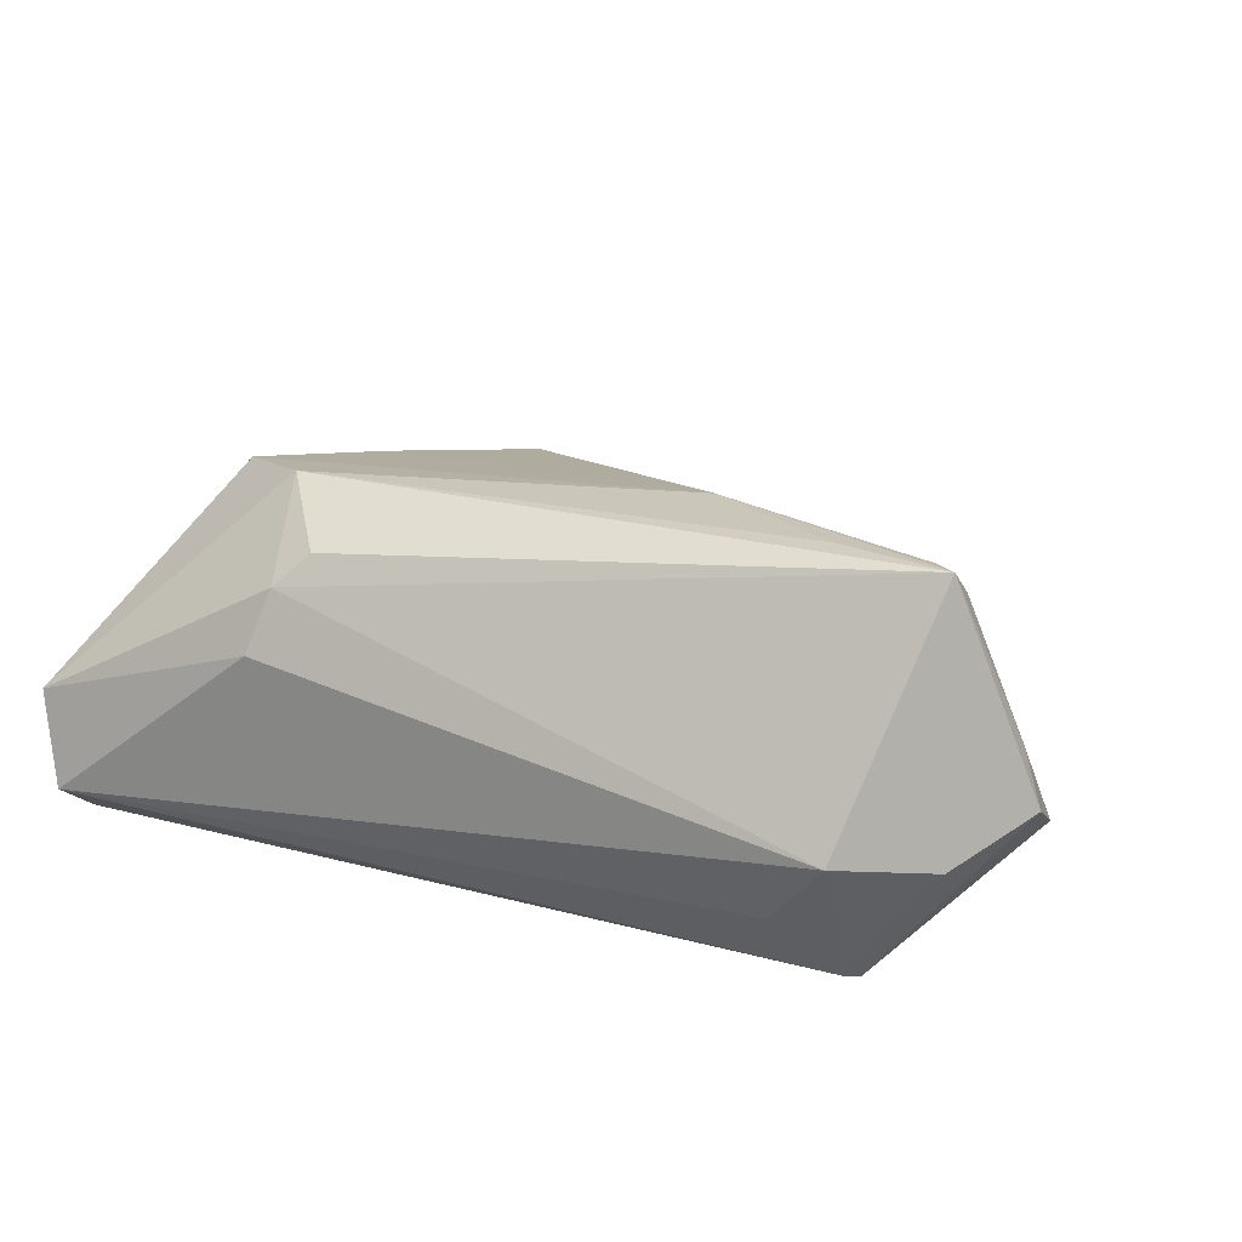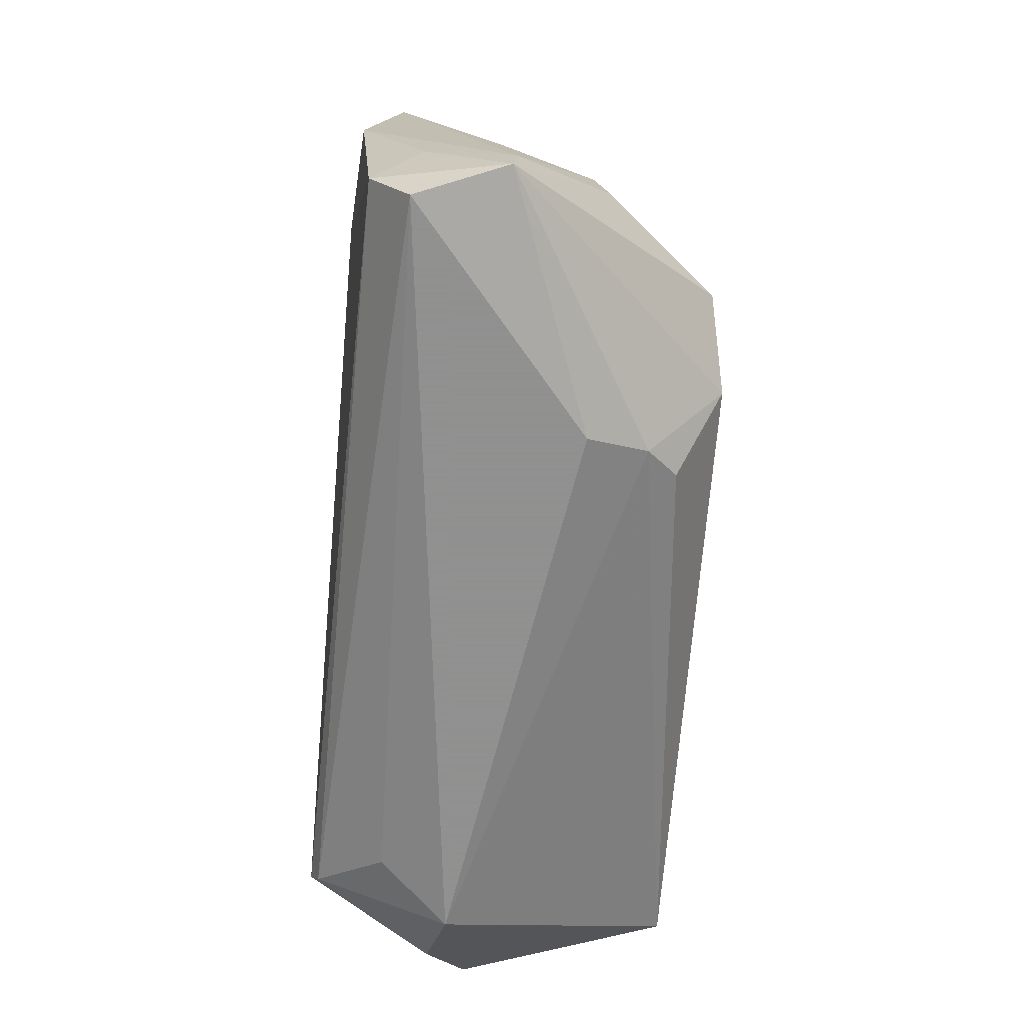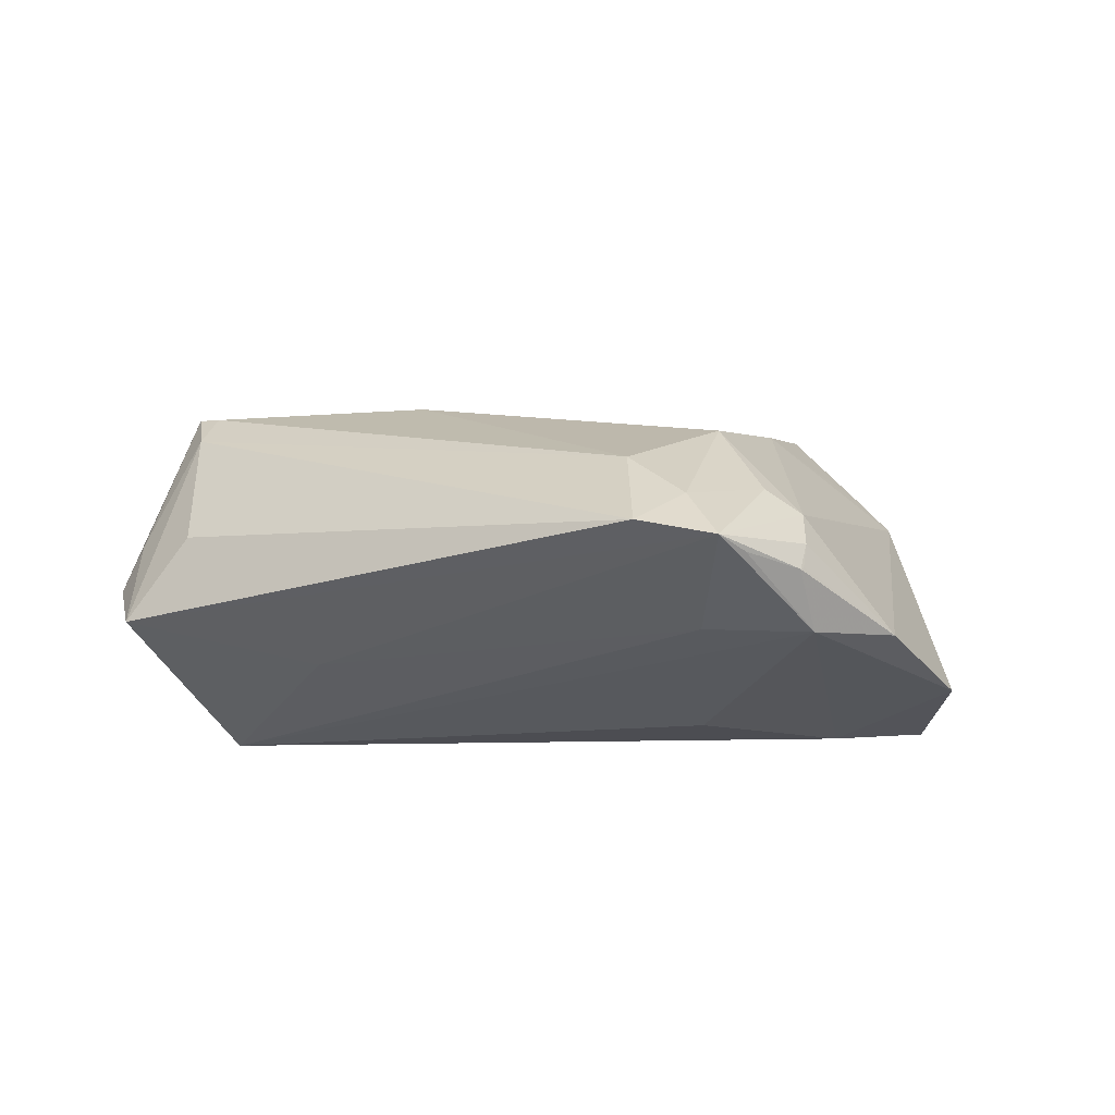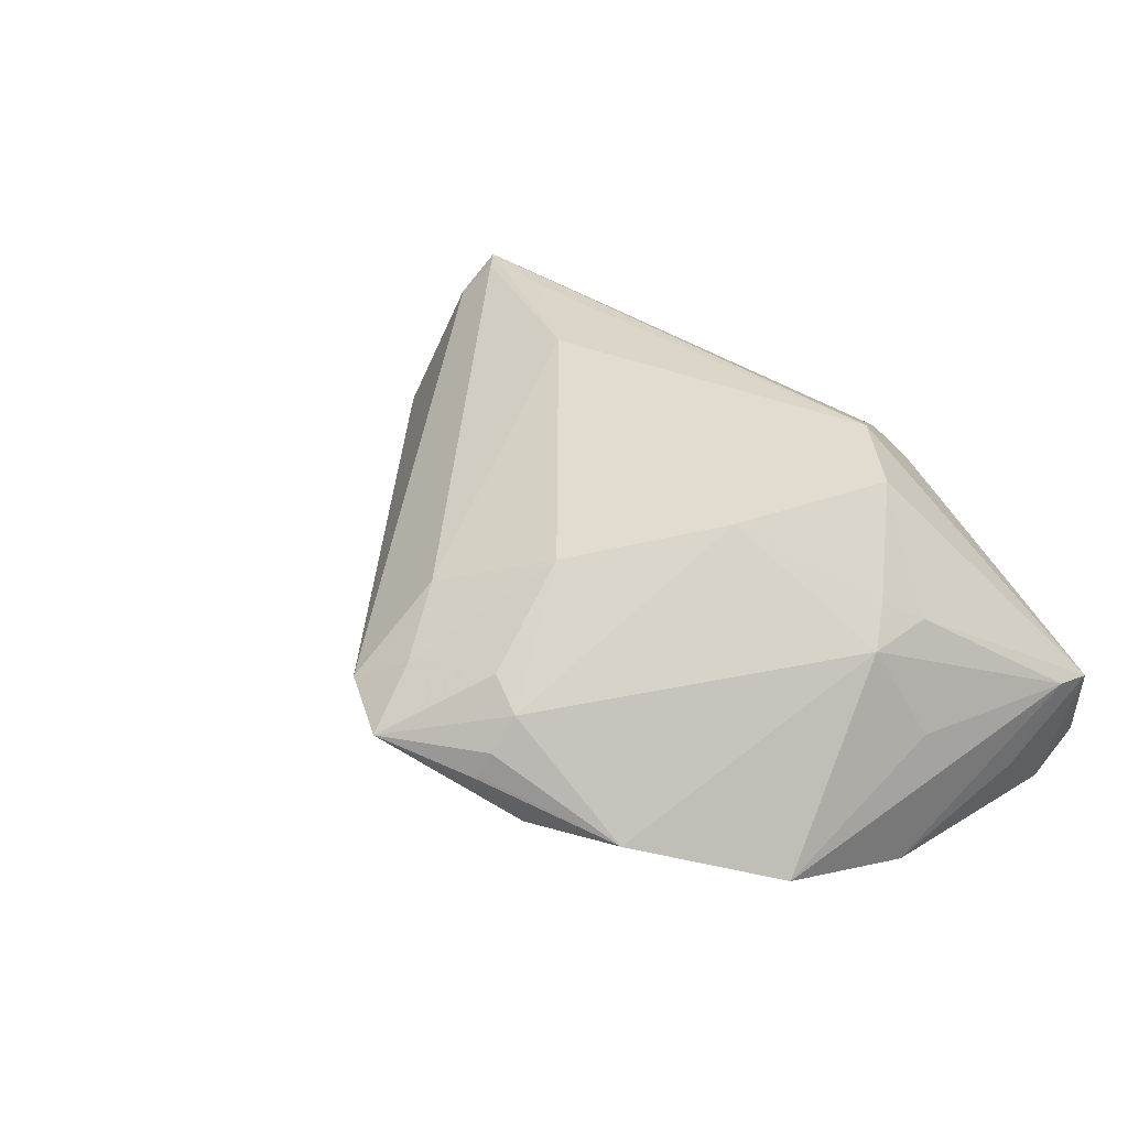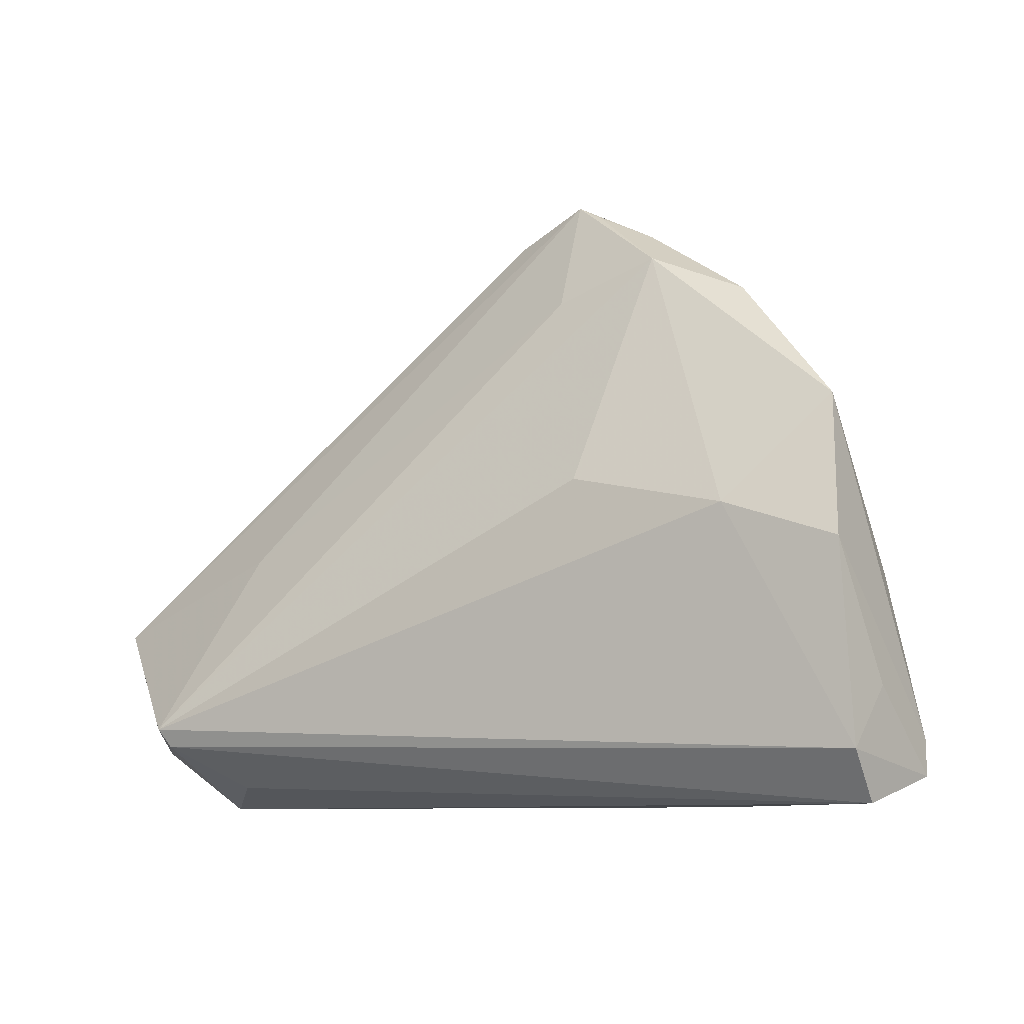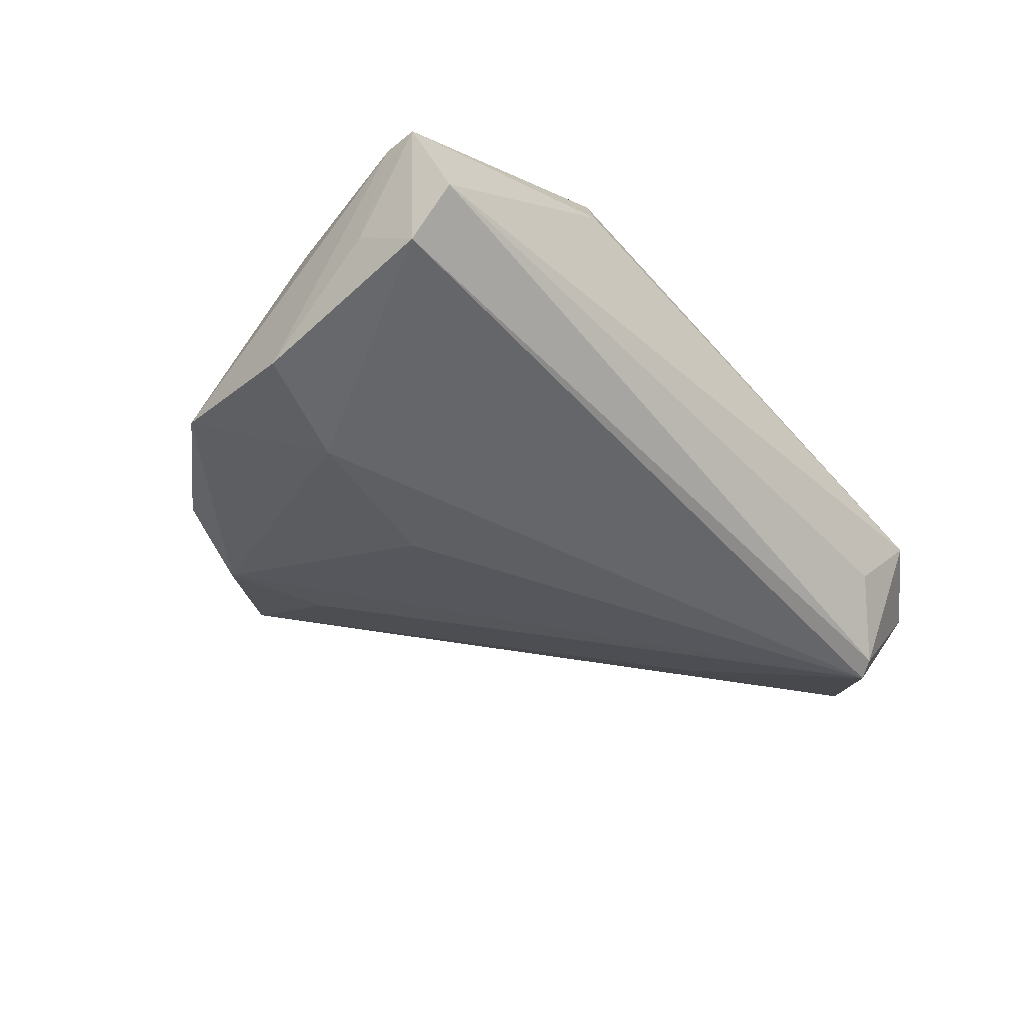
<metadata>
{"format":"obj","ext":"obj","renderer":"f3d","projection":"perspective","resolution":1024,"background":"white","views":[{"elev":22.6,"azim":23.5,"up":"+Z"},{"elev":-65.8,"azim":-94.3,"up":"+Y"},{"elev":-10.1,"azim":170.4,"up":"+Z"},{"elev":29.1,"azim":-129.8,"up":"+Z"},{"elev":-8.8,"azim":-152.7,"up":"+Y"},{"elev":-46.5,"azim":-47.6,"up":"+Z"}]}
</metadata>
<code>
v -0.007634 0.05447 -0.002353
v -0.01691 0.04206 0.006172
v -0.02032 0.04756 -0.004968
v -0.01161 0.05208 -0.003975
v -0.03626 0.007574 -0.02276
v -0.05088 0.002611 -0.02146
v -0.0355 0.03741 -0.01188
v 0.04714 -0.02938 -0.004046
v 0.03986 -0.02654 -0.01306
v 0.06617 -0.01322 -0.0007604
v -0.05089 -8.314e-05 -0.003429
v 0.02313 -0.001253 0.02582
v -0.005275 0.0471 0.004258
v 0.05687 0.0005496 0.005168
v 0.05541 -0.008677 0.02141
v -0.04323 0.001372 0.01293
v -0.02109 0.04627 -0.001694
v -0.04599 0.004916 0.008516
v -0.02008 -0.01853 0.02337
v 0.0005952 0.03867 0.01059
v -0.05169 -0.02295 -0.01928
v -0.02645 0.01111 0.02056
v 0.06326 -0.01059 0.005469
v 0.05553 -0.01484 0.02601
v -0.02485 -0.01398 0.02601
v 0.05807 -0.02119 -0.006196
v -0.009166 0.03826 -0.01181
v -0.01979 0.04801 -0.005283
v -0.02141 -0.02642 0.01628
v -0.05525 -0.02123 -0.002259
v 0.04833 -0.01856 -0.02276
v 0.05284 -0.01223 0.02565
v -0.01396 0.02983 0.01674
v 0.002267 0.05043 -4.981e-05
v 0.03815 0.005545 -0.01337
v -0.04643 -0.003107 0.01041
v -0.02296 0.04279 -0.01248
v -0.01559 0.01217 -0.02161
v -0.05193 -0.02938 -0.01421
v -0.01744 -0.02387 0.02026
v -0.04909 0.02121 -0.0171
v 0.06522 -0.003625 -0.006595
v -0.02173 0.04291 0.002768
v 0.04102 -0.01189 0.02616
v -0.03532 -0.006868 0.02416
v -0.0533 -0.01505 -0.01313
v -0.02363 -0.02938 0.008515
v 0.04698 -0.02096 -0.02164
v -0.05547 -0.02589 -0.002713
f 42 31 35
f 10 31 42
f 27 31 37
f 27 35 31
f 49 45 36
f 25 45 49
f 37 31 38
f 23 10 42
f 24 10 23
f 34 14 42
f 16 36 45
f 18 36 16
f 19 40 24
f 24 25 19
f 19 25 40
f 45 25 12
f 21 46 6
f 21 39 49
f 49 46 21
f 24 40 29
f 29 8 24
f 29 25 49
f 40 25 29
f 26 10 24
f 24 8 26
f 31 10 26
f 9 8 39
f 5 38 31
f 31 21 5
f 5 21 6
f 6 41 5
f 37 38 5
f 5 41 37
f 18 41 11
f 30 41 6
f 30 46 49
f 6 46 30
f 30 11 41
f 18 11 30
f 49 36 30
f 30 36 18
f 33 12 20
f 14 34 15
f 42 14 15
f 34 20 15
f 15 23 42
f 24 23 15
f 1 27 37
f 35 27 1
f 42 35 1
f 1 34 42
f 37 41 7
f 7 41 18
f 45 12 22
f 22 12 33
f 22 16 45
f 18 16 22
f 44 25 24
f 24 12 44
f 44 12 25
f 39 8 47
f 8 29 47
f 49 39 47
f 47 29 49
f 31 26 48
f 48 26 8
f 8 9 48
f 48 9 39
f 48 21 31
f 39 21 48
f 24 15 32
f 32 15 20
f 32 12 24
f 32 20 12
f 18 22 43
f 43 22 33
f 43 7 18
f 13 20 34
f 34 1 13
f 33 20 13
f 4 1 37
f 17 43 1
f 7 43 17
f 2 43 33
f 1 43 2
f 33 13 2
f 2 13 1
f 1 4 28
f 28 17 1
f 37 7 28
f 28 4 37
f 7 17 3
f 3 28 7
f 17 28 3

</code>
